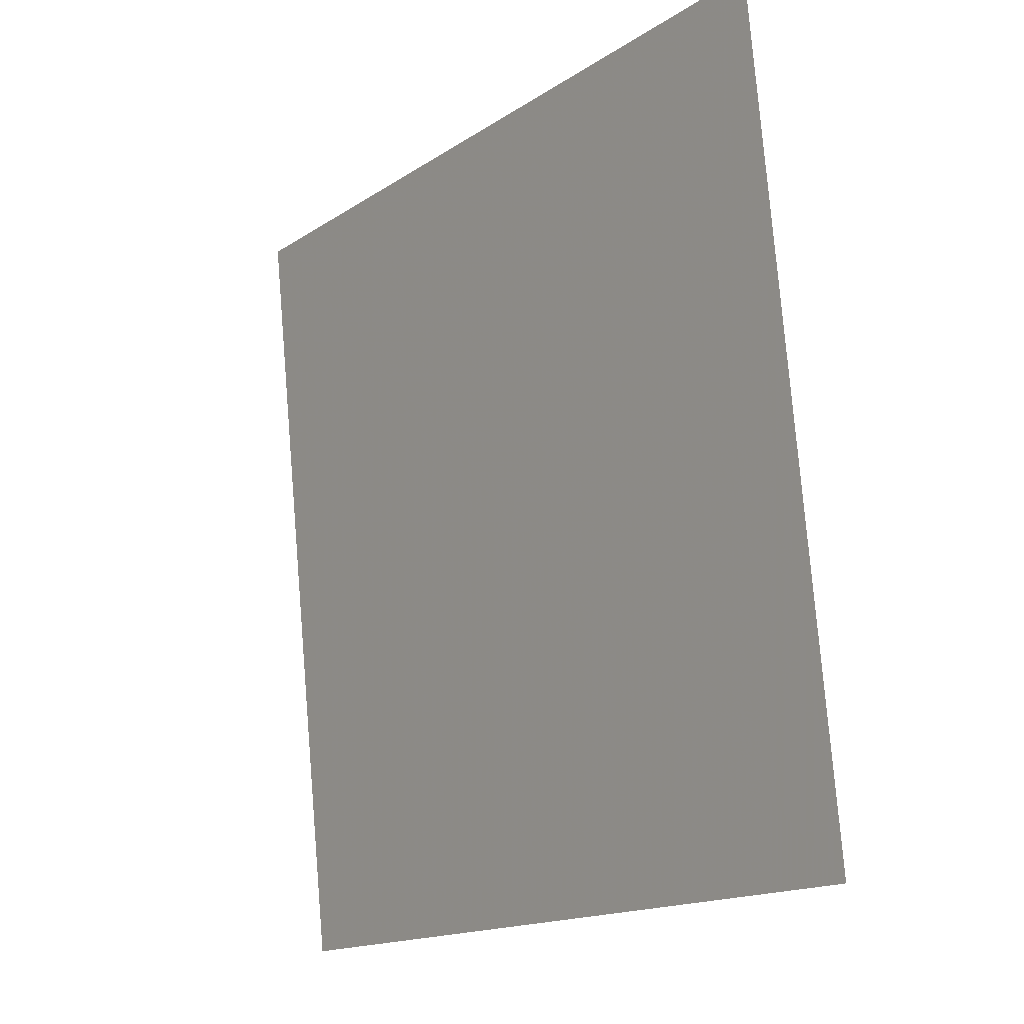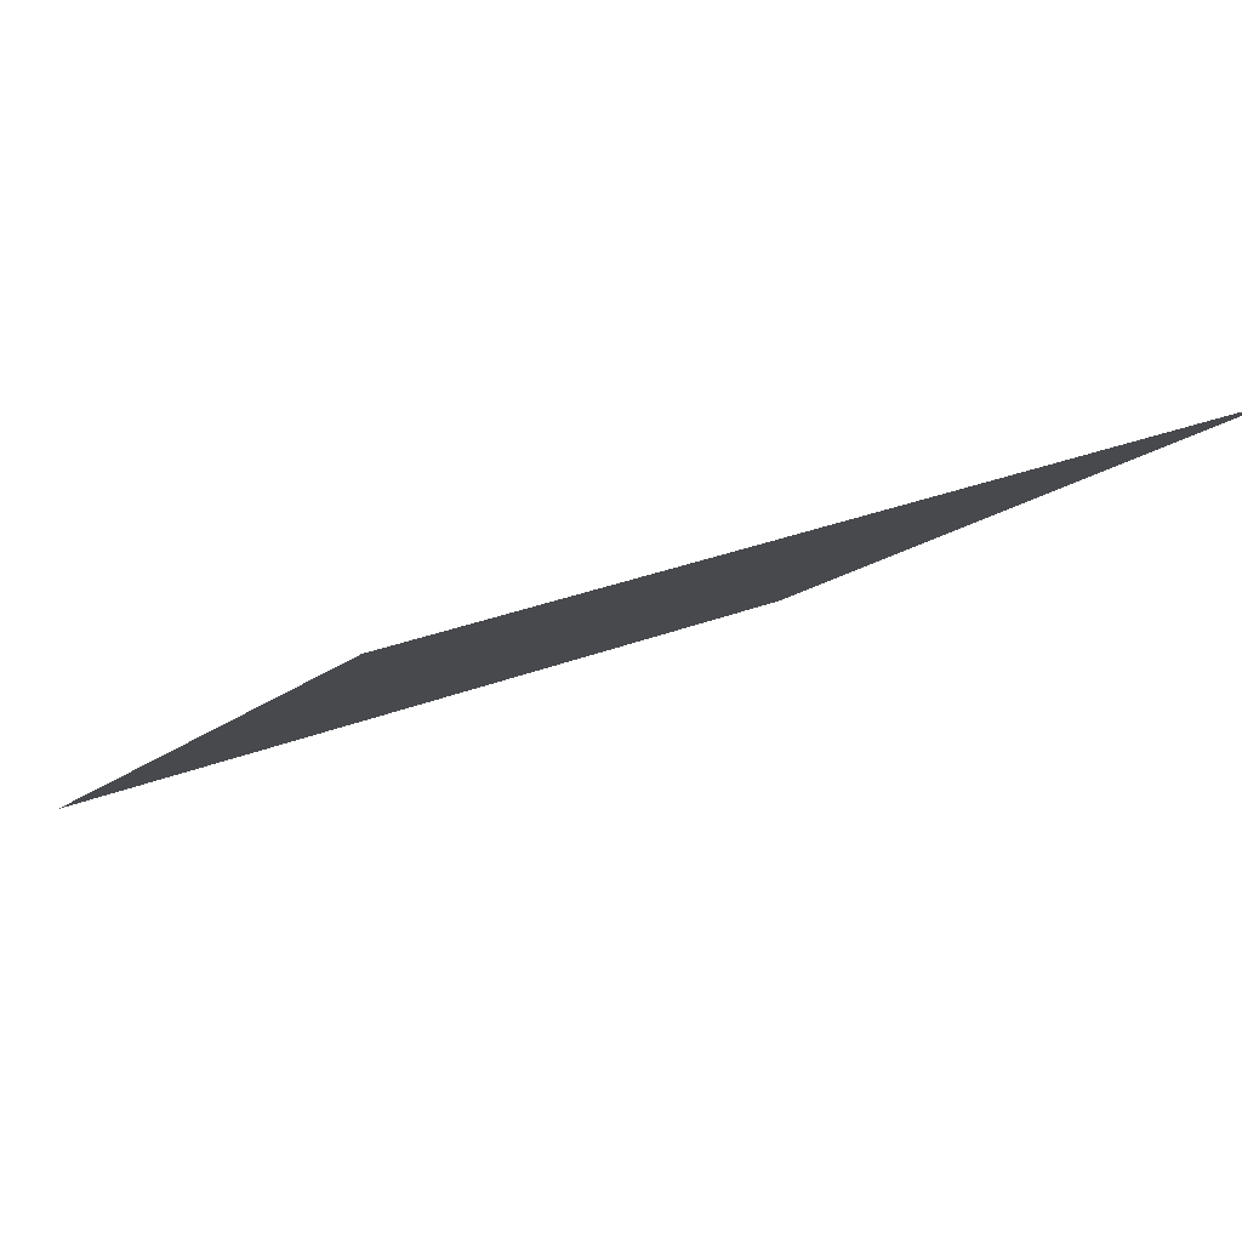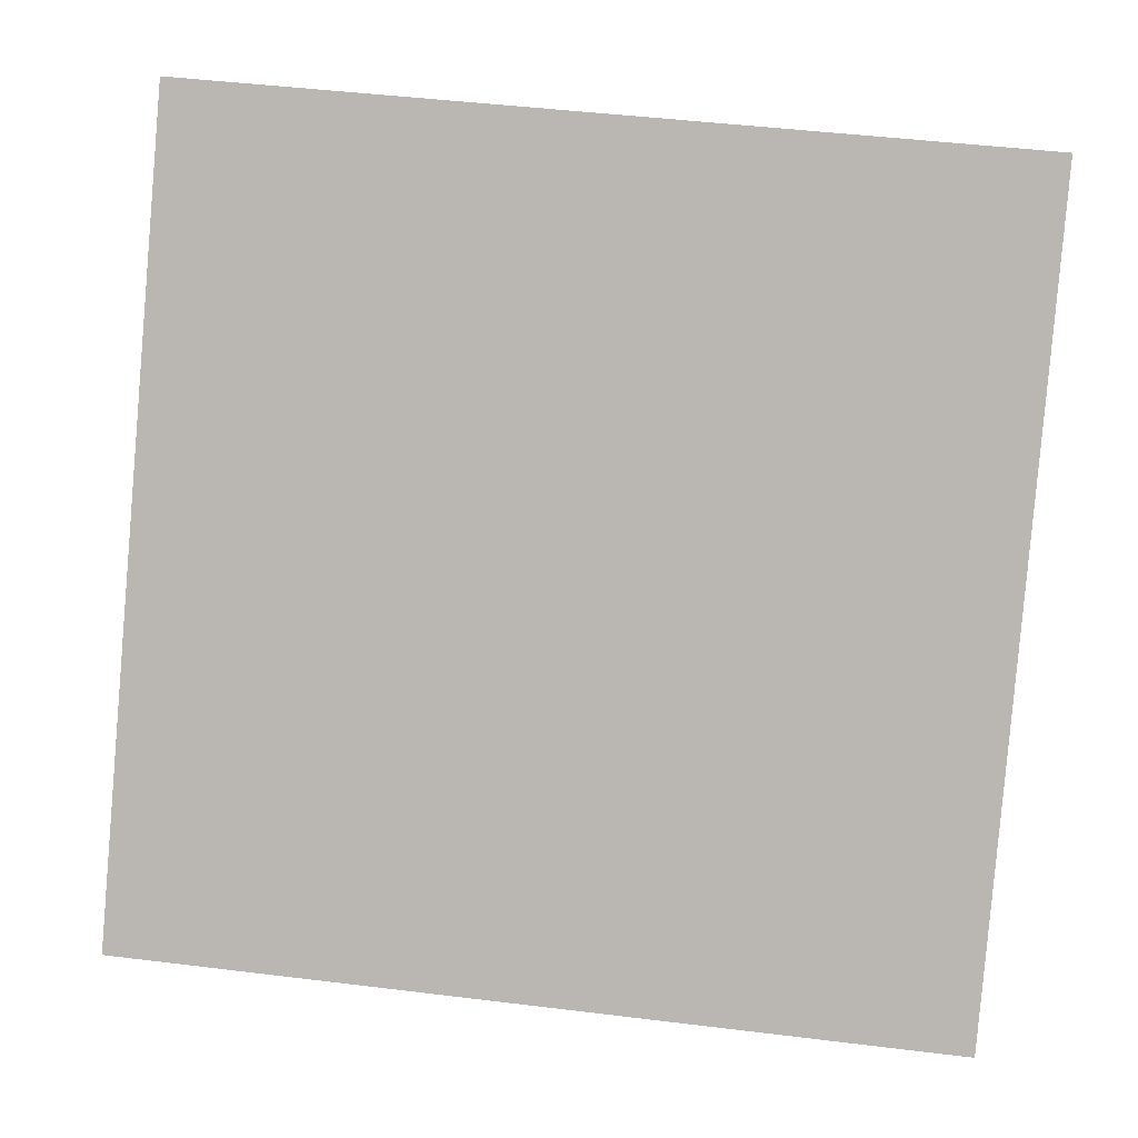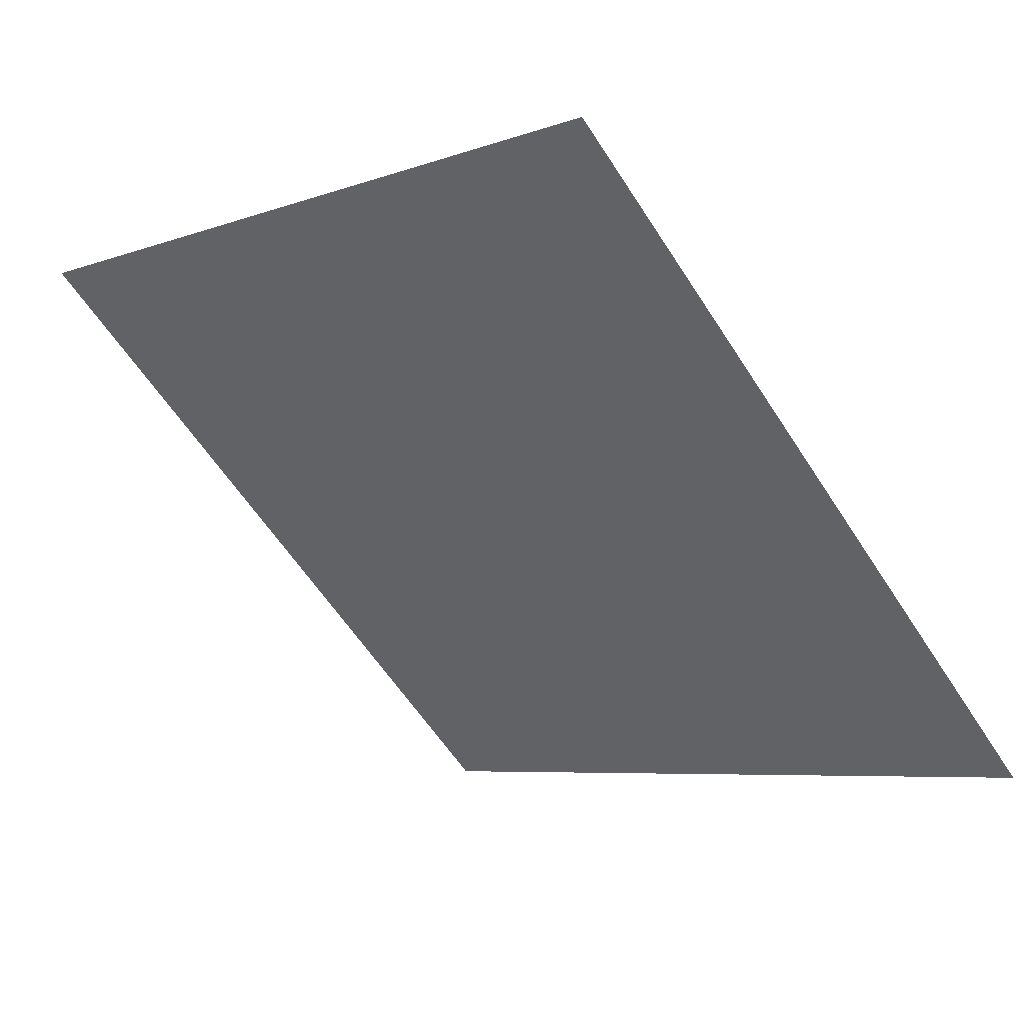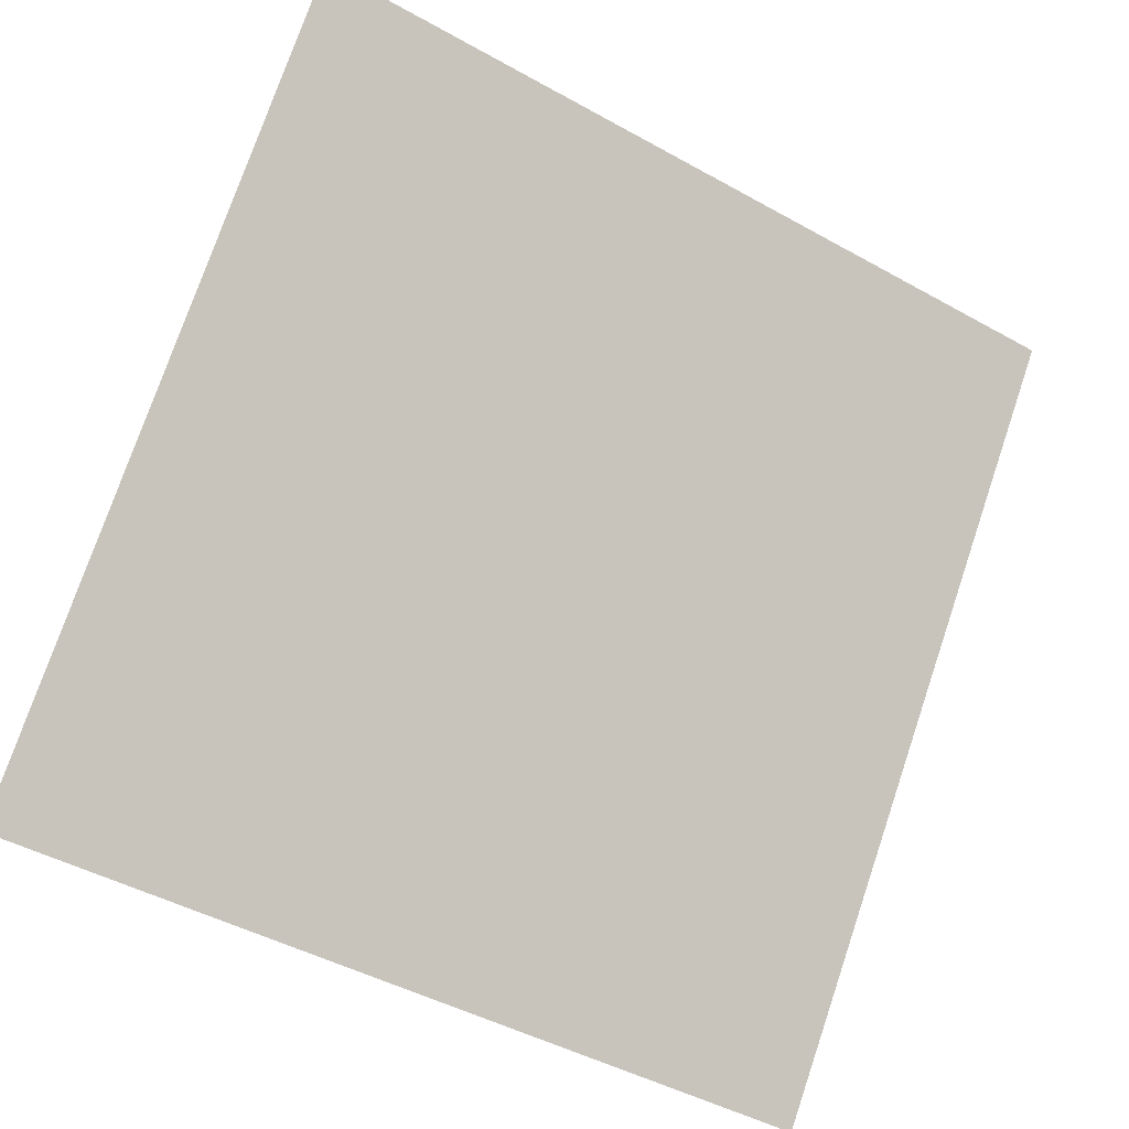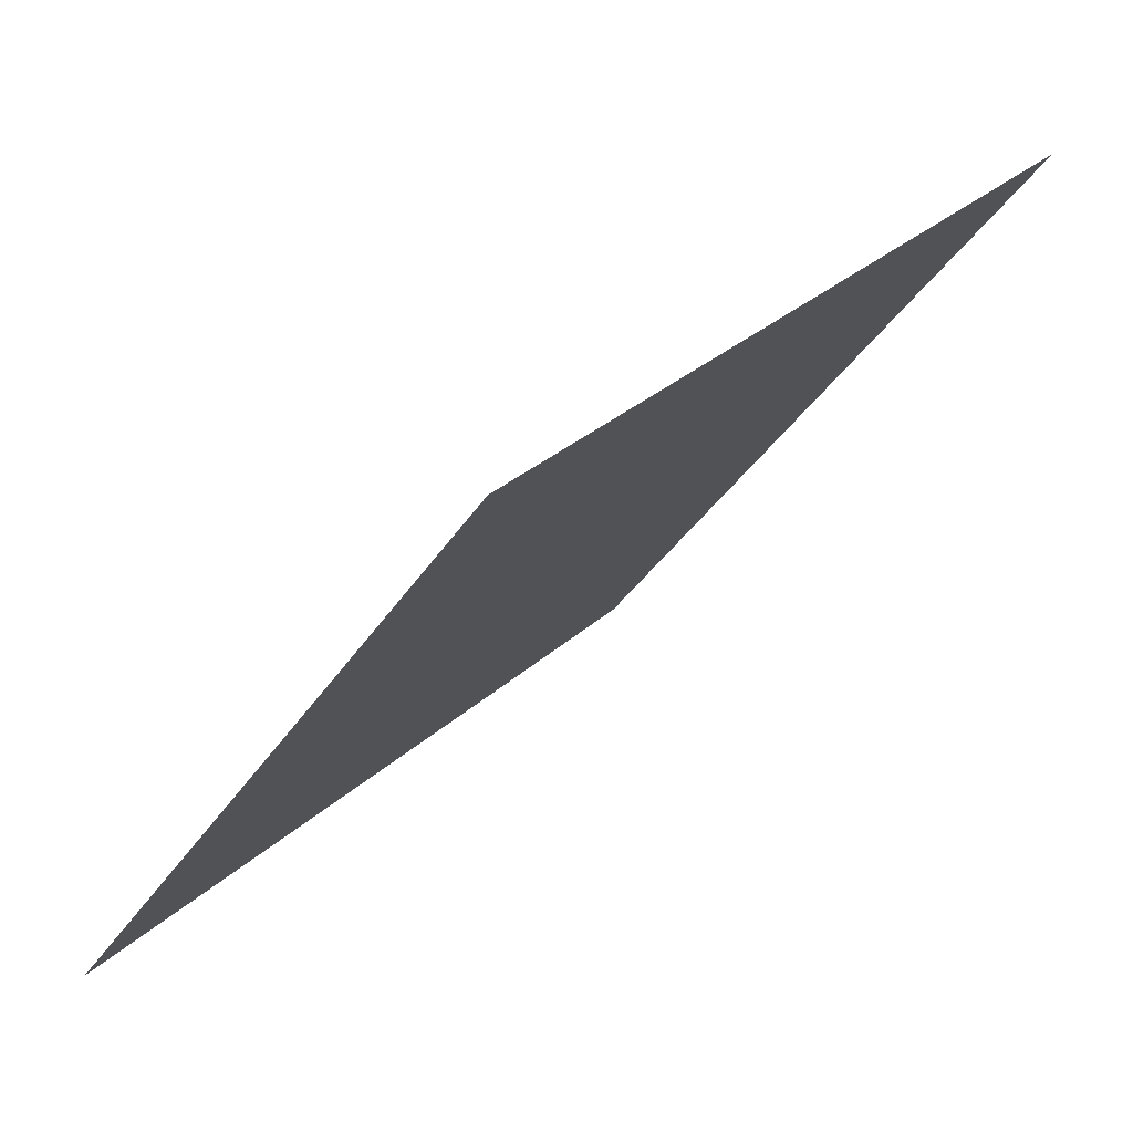
<metadata>
{"format":"obj","ext":"obj","renderer":"f3d","projection":"perspective","resolution":1024,"background":"white","views":[{"elev":77.4,"azim":83.9,"up":"+Z"},{"elev":29.6,"azim":-31.4,"up":"+Y"},{"elev":43.2,"azim":6.5,"up":"+Z"},{"elev":-61.0,"azim":123.1,"up":"+Y"},{"elev":-46.6,"azim":145.9,"up":"+Z"},{"elev":29.4,"azim":125.9,"up":"+Z"}]}
</metadata>
<code>
v 0.2285 0.9574 0.7416
v 0.222 0.9576 0.7417
v 0.2221 0.9615 0.7469
v 0.2287 0.9613 0.7469
f 4 3 2 1

</code>
